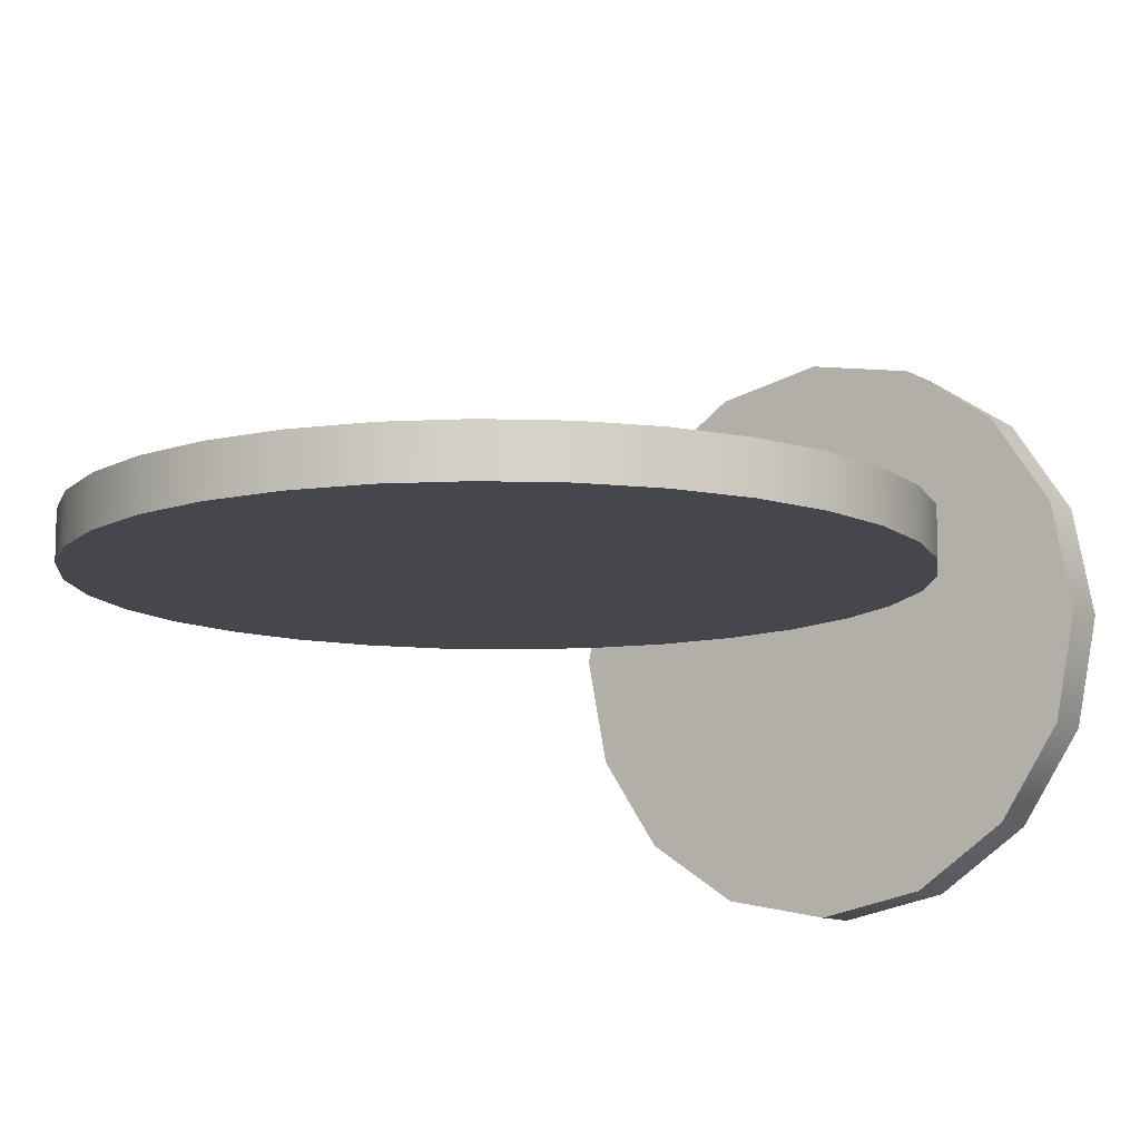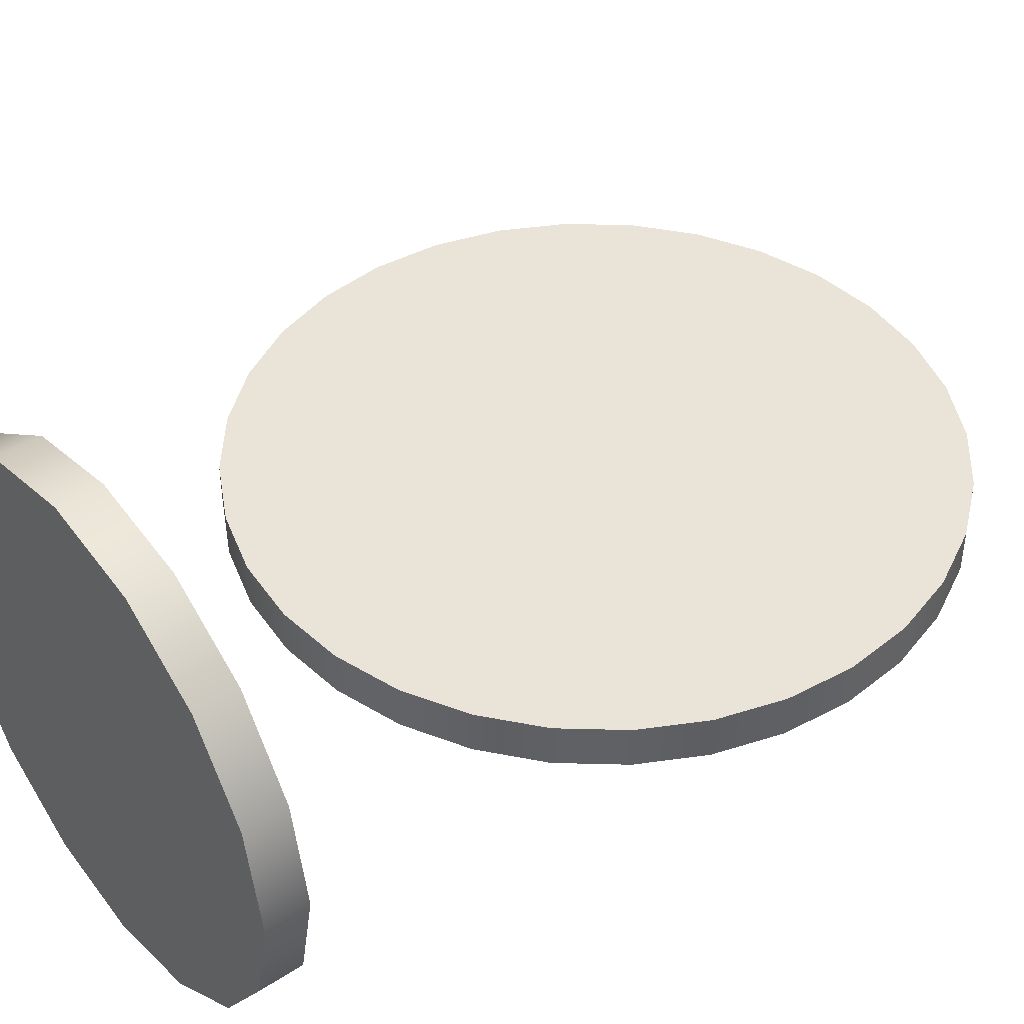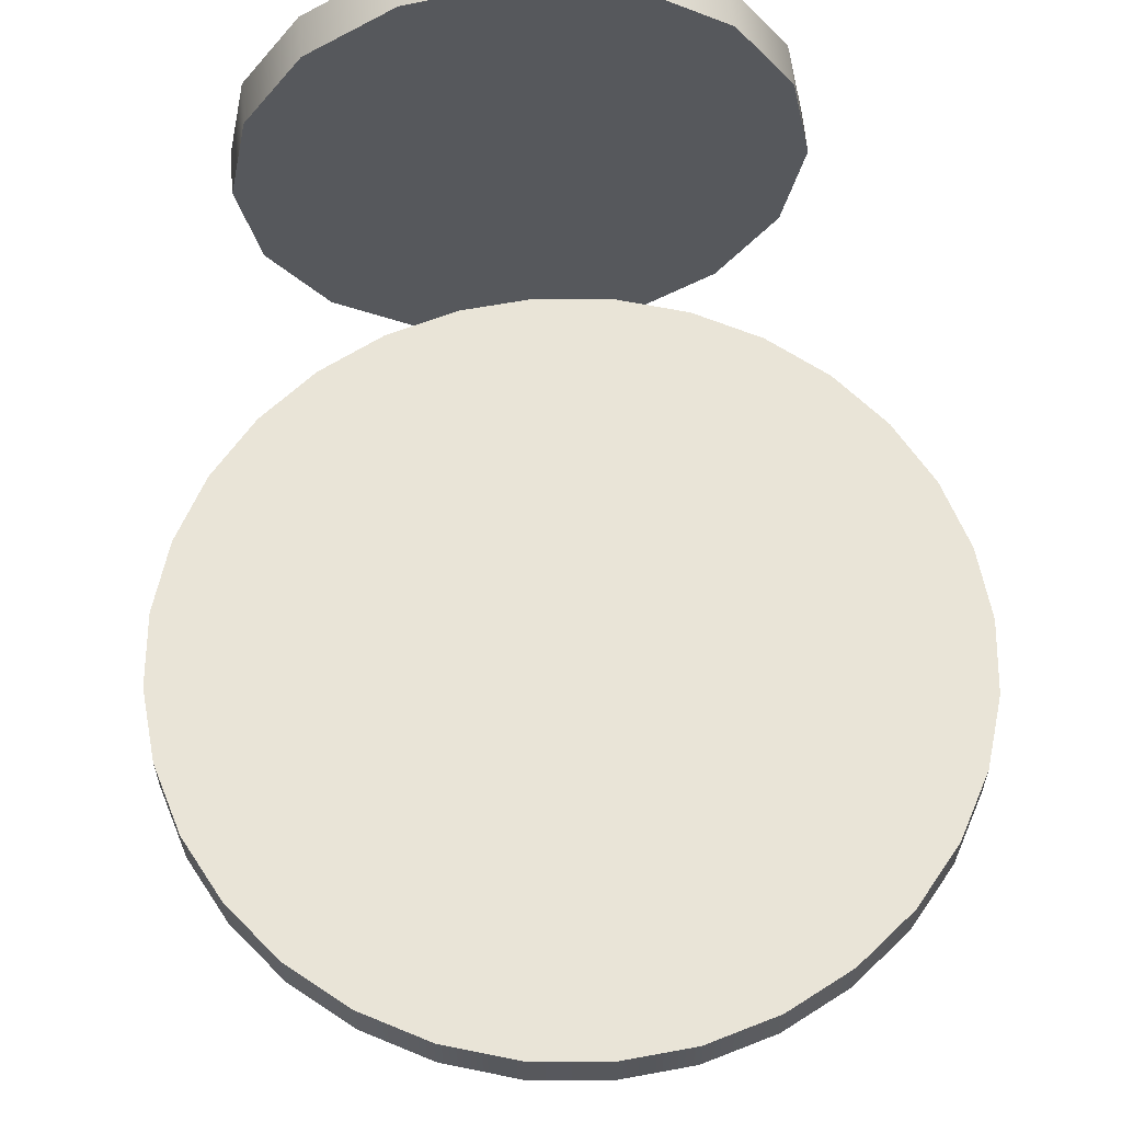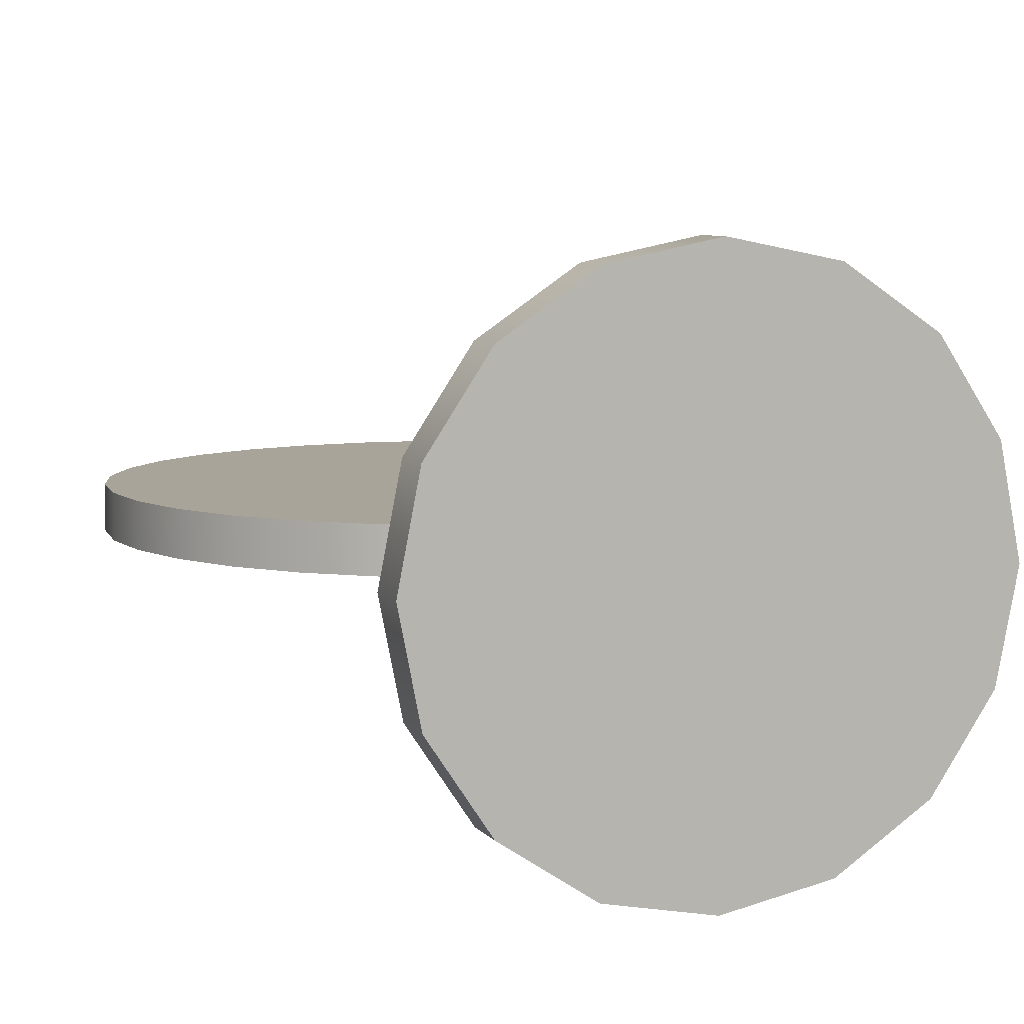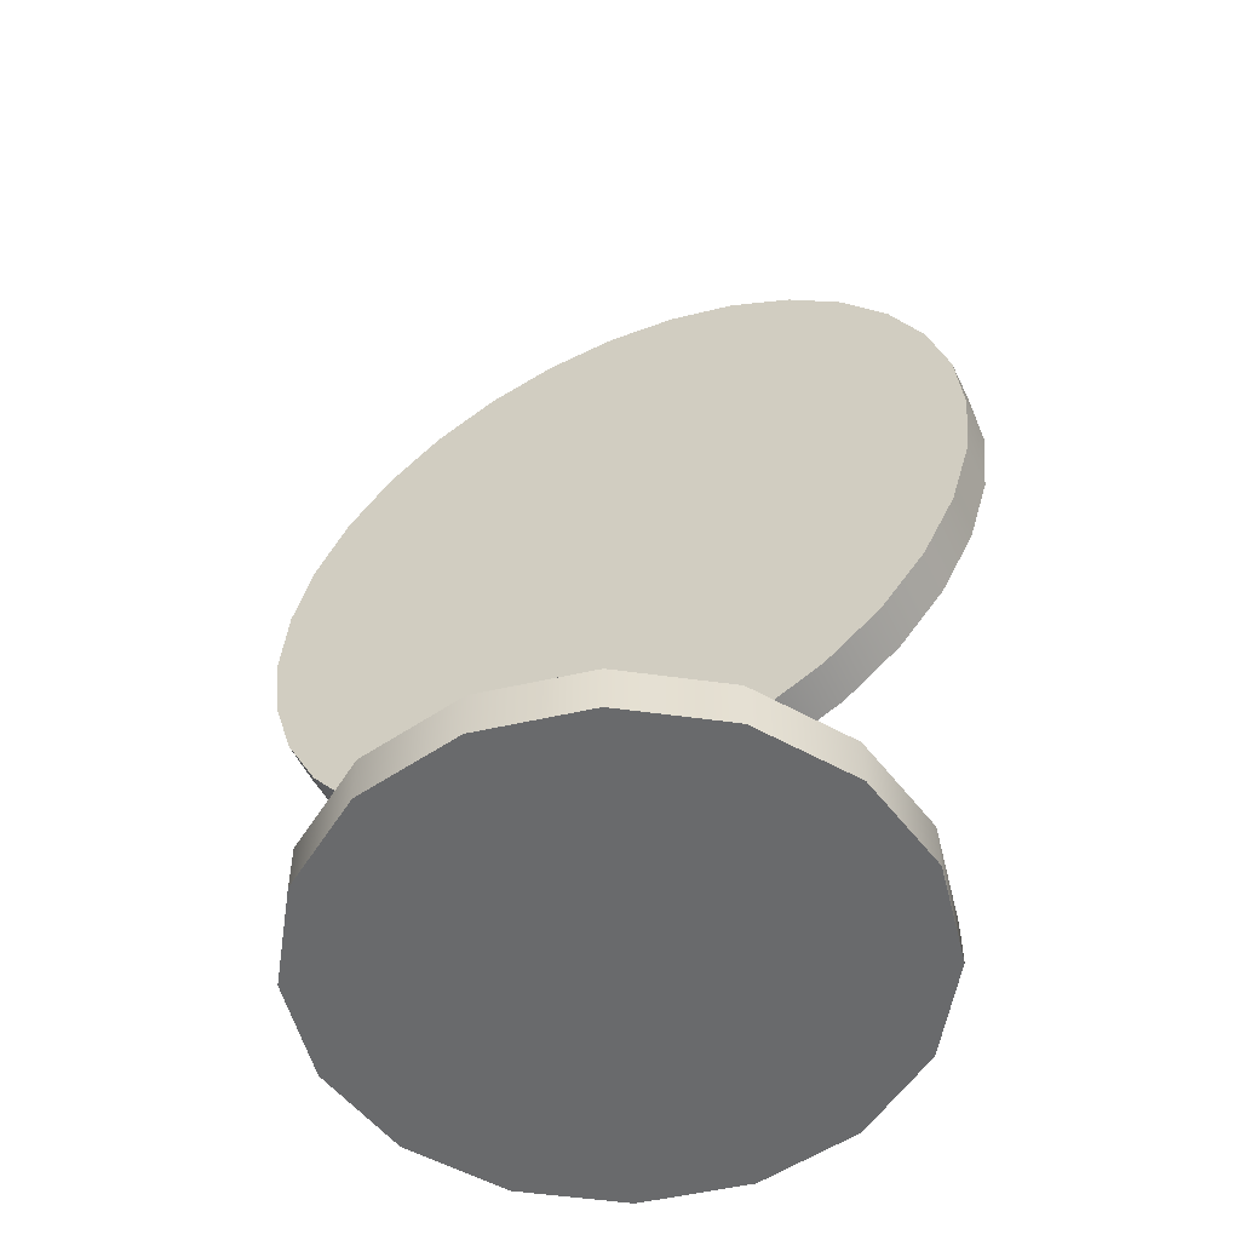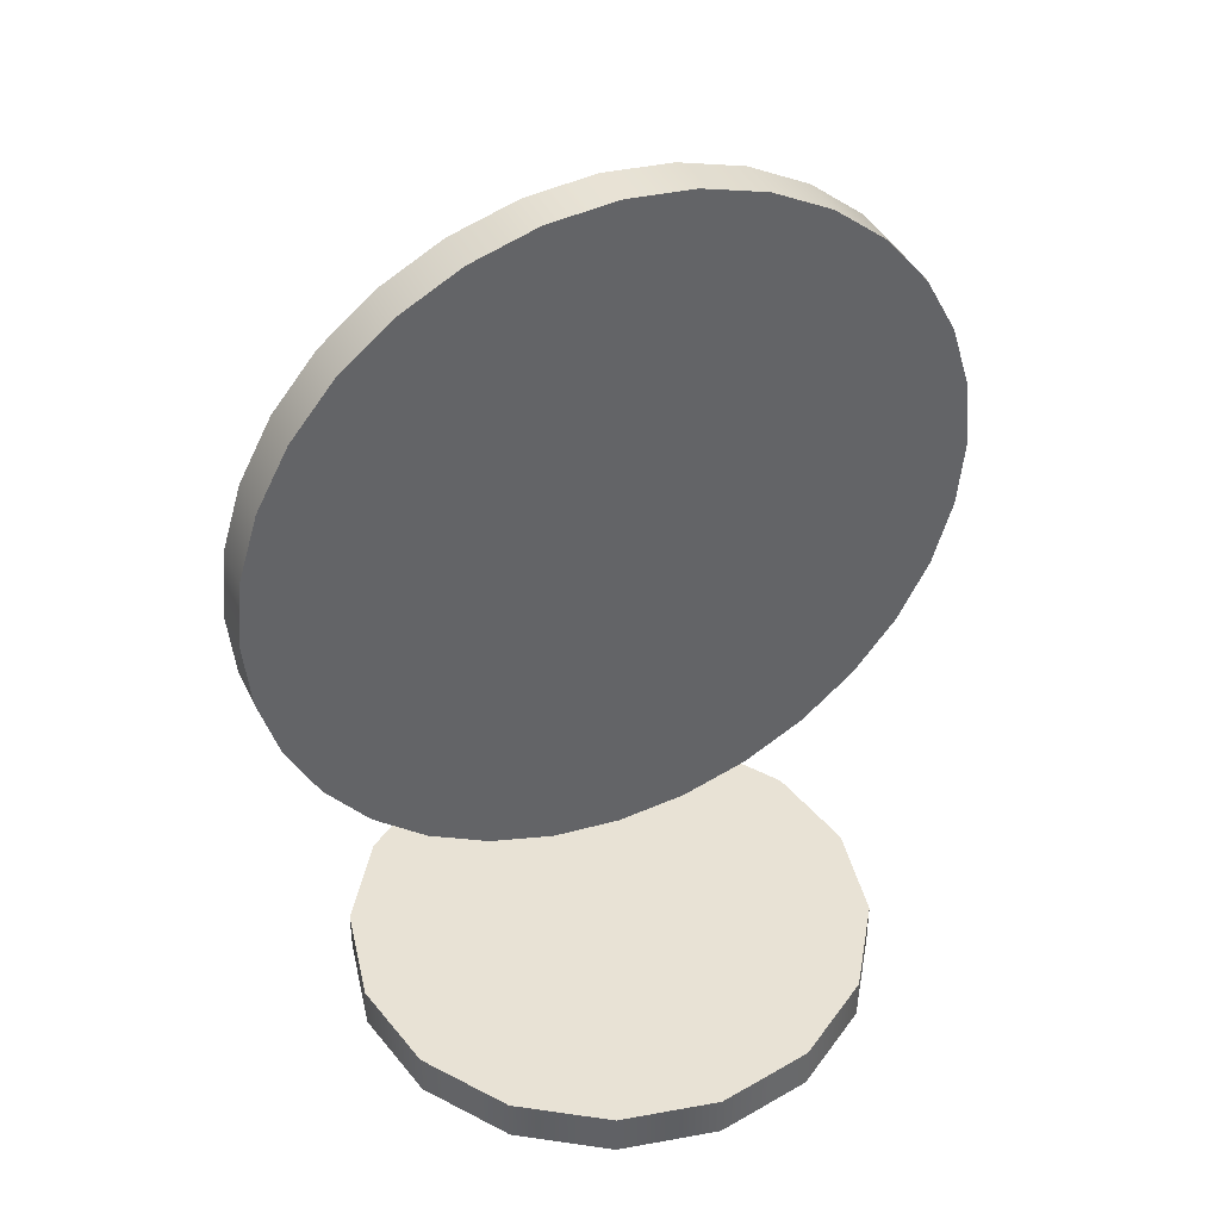
<metadata>
{"format":"obj","ext":"obj","renderer":"f3d","projection":"perspective","resolution":1024,"background":"white","views":[{"elev":-11.0,"azim":-144.8,"up":"+Z"},{"elev":43.3,"azim":52.4,"up":"+Z"},{"elev":61.2,"azim":174.9,"up":"+Z"},{"elev":7.3,"azim":-21.0,"up":"+Z"},{"elev":-52.9,"azim":25.1,"up":"+Y"},{"elev":40.9,"azim":156.2,"up":"+Y"}]}
</metadata>
<code>
v  0.375 -0.0313 -0
v  0.3465 -0.0313 -0.1435
v  0.2652 -0.0313 -0.2652
v  0.1435 -0.0313 -0.3465
v  -0 -0.0313 -0.375
v  -0.1435 -0.0313 -0.3465
v  -0.2652 -0.0313 -0.2652
v  -0.3465 -0.0313 -0.1435
v  -0.375 -0.0313 -0
v  -0.3465 -0.0313 0.1435
v  -0.2652 -0.0313 0.2652
v  -0.1435 -0.0313 0.3465
v  0 -0.0313 0.375
v  0.1435 -0.0313 0.3465
v  0.2652 -0.0313 0.2652
v  0.3465 -0.0313 0.1435
v  0.375 0.0313 -0
v  0.3465 0.0313 -0.1435
v  0.2652 0.0313 -0.2652
v  0.1435 0.0313 -0.3465
v  -0 0.0313 -0.375
v  -0.1435 0.0313 -0.3465
v  -0.2652 0.0313 -0.2652
v  -0.3465 0.0313 -0.1435
v  -0.375 0.0313 -0
v  -0.3465 0.0313 0.1435
v  -0.2652 0.0313 0.2652
v  -0.1435 0.0313 0.3465
v  0 0.0313 0.375
v  0.1435 0.0313 0.3465
v  0.2652 0.0313 0.2652
v  0.3465 0.0313 0.1435
v  0.375 -0.0313 -0
v  0.3465 -0.0313 -0.1435
v  0.2652 -0.0313 -0.2652
v  0.1435 -0.0313 -0.3465
v  -0 -0.0313 -0.375
v  -0.1435 -0.0313 -0.3465
v  -0.2652 -0.0313 -0.2652
v  -0.3465 -0.0313 -0.1435
v  -0.375 -0.0313 -0
v  -0.3465 -0.0313 0.1435
v  -0.2652 -0.0313 0.2652
v  -0.1435 -0.0313 0.3465
v  0 -0.0313 0.375
v  0.1435 -0.0313 0.3465
v  0.2652 -0.0313 0.2652
v  0.3465 -0.0313 0.1435
v  0.375 0.0313 -0
v  0.3465 0.0313 -0.1435
v  0.2652 0.0313 -0.2652
v  0.1435 0.0313 -0.3465
v  -0 0.0313 -0.375
v  -0.1435 0.0313 -0.3465
v  -0.2652 0.0313 -0.2652
v  -0.3465 0.0313 -0.1435
v  -0.375 0.0313 -0
v  -0.3465 0.0313 0.1435
v  -0.2652 0.0313 0.2652
v  -0.1435 0.0313 0.3465
v  0 0.0313 0.375
v  0.1435 0.0313 0.3465
v  0.2652 0.0313 0.2652
v  0.3465 0.0313 0.1435
g Circle_BASE
f 1 34 50
f 50 49 1
f 34 35 51
f 51 50 34
f 35 36 52
f 52 51 35
f 36 37 53
f 53 52 36
f 37 38 54
f 54 53 37
f 38 39 55
f 55 54 38
f 39 40 56
f 56 55 39
f 40 41 57
f 57 56 40
f 41 42 58
f 58 57 41
f 42 43 59
f 59 58 42
f 43 44 60
f 60 59 43
f 44 45 61
f 61 60 44
f 45 46 62
f 62 61 45
f 46 47 63
f 63 62 46
f 47 16 64
f 64 63 47
f 16 1 49
f 49 64 16
f 15 14 13
f 13 12 11
f 11 10 9
f 13 11 9
f 9 8 7
f 7 6 5
f 9 7 5
f 5 4 3
f 3 2 33
f 5 3 33
f 9 5 33
f 13 9 33
f 15 13 33
f 48 15 33
f 18 19 20
f 20 21 22
f 22 23 24
f 20 22 24
f 24 25 26
f 26 27 28
f 24 26 28
f 28 29 30
f 30 31 32
f 28 30 32
f 24 28 32
f 20 24 32
f 18 20 32
f 17 18 32
v  0.5 0.75 -0.0313
v  0.4904 0.8475 -0.0312
v  0.4619 0.9413 -0.0312
v  0.4157 1.028 -0.0312
v  0.3536 1.104 -0.0312
v  0.2778 1.166 -0.0312
v  0.1913 1.212 -0.0312
v  0.0975 1.24 -0.0312
v  0 1.25 -0.0312
v  -0.0975 1.24 -0.0312
v  -0.1913 1.212 -0.0312
v  -0.2778 1.166 -0.0312
v  -0.3536 1.104 -0.0312
v  -0.4157 1.028 -0.0312
v  -0.4619 0.9413 -0.0312
v  -0.4904 0.8475 -0.0312
v  -0.5 0.75 -0.0313
v  -0.4904 0.6525 -0.0313
v  -0.4619 0.5587 -0.0313
v  -0.4157 0.4722 -0.0313
v  -0.3536 0.3964 -0.0313
v  -0.2778 0.3343 -0.0313
v  -0.1913 0.2881 -0.0313
v  -0.0975 0.2596 -0.0313
v  0 0.25 -0.0313
v  0.0975 0.2596 -0.0313
v  0.1913 0.2881 -0.0313
v  0.2778 0.3343 -0.0313
v  0.3536 0.3964 -0.0313
v  0.4157 0.4722 -0.0313
v  0.4619 0.5587 -0.0313
v  0.4904 0.6525 -0.0313
v  0.5 0.75 0.0313
v  0.4904 0.8475 0.0313
v  0.4619 0.9413 0.0313
v  0.4157 1.028 0.0313
v  0.3536 1.104 0.0313
v  0.2778 1.166 0.0313
v  0.1913 1.212 0.0313
v  0.0975 1.24 0.0313
v  0 1.25 0.0313
v  -0.0975 1.24 0.0313
v  -0.1913 1.212 0.0313
v  -0.2778 1.166 0.0313
v  -0.3536 1.104 0.0313
v  -0.4157 1.028 0.0313
v  -0.4619 0.9413 0.0313
v  -0.4904 0.8475 0.0313
v  -0.5 0.75 0.0313
v  -0.4904 0.6525 0.0312
v  -0.4619 0.5587 0.0312
v  -0.4157 0.4722 0.0312
v  -0.3536 0.3964 0.0312
v  -0.2778 0.3343 0.0312
v  -0.1913 0.2881 0.0312
v  -0.0975 0.2596 0.0312
v  0 0.25 0.0312
v  0.0975 0.2596 0.0312
v  0.1913 0.2881 0.0312
v  0.2778 0.3343 0.0312
v  0.3536 0.3964 0.0312
v  0.4157 0.4722 0.0312
v  0.4619 0.5587 0.0312
v  0.4904 0.6525 0.0312
v  0.5 0.75 -0.0313
v  0.4904 0.8475 -0.0312
v  0.4619 0.9413 -0.0312
v  0.4157 1.028 -0.0312
v  0.3536 1.104 -0.0312
v  0.2778 1.166 -0.0312
v  0.1913 1.212 -0.0312
v  0.0975 1.24 -0.0312
v  0 1.25 -0.0312
v  -0.0975 1.24 -0.0312
v  -0.1913 1.212 -0.0312
v  -0.2778 1.166 -0.0312
v  -0.3536 1.104 -0.0312
v  -0.4157 1.028 -0.0312
v  -0.4619 0.9413 -0.0312
v  -0.4904 0.8475 -0.0312
v  -0.5 0.75 -0.0313
v  -0.4904 0.6525 -0.0313
v  -0.4619 0.5587 -0.0313
v  -0.4157 0.4722 -0.0313
v  -0.3536 0.3964 -0.0313
v  -0.2778 0.3343 -0.0313
v  -0.1913 0.2881 -0.0313
v  -0.0975 0.2596 -0.0313
v  0 0.25 -0.0313
v  0.0975 0.2596 -0.0313
v  0.1913 0.2881 -0.0313
v  0.2778 0.3343 -0.0313
v  0.3536 0.3964 -0.0313
v  0.4157 0.4722 -0.0313
v  0.4619 0.5587 -0.0313
v  0.4904 0.6525 -0.0313
v  0.5 0.75 0.0313
v  0.4904 0.8475 0.0313
v  0.4619 0.9413 0.0313
v  0.4157 1.028 0.0313
v  0.3536 1.104 0.0313
v  0.2778 1.166 0.0313
v  0.1913 1.212 0.0313
v  0.0975 1.24 0.0313
v  0 1.25 0.0313
v  -0.0975 1.24 0.0313
v  -0.1913 1.212 0.0313
v  -0.2778 1.166 0.0313
v  -0.3536 1.104 0.0313
v  -0.4157 1.028 0.0313
v  -0.4619 0.9413 0.0313
v  -0.4904 0.8475 0.0313
v  -0.5 0.75 0.0313
v  -0.4904 0.6525 0.0312
v  -0.4619 0.5587 0.0312
v  -0.4157 0.4722 0.0312
v  -0.3536 0.3964 0.0312
v  -0.2778 0.3343 0.0312
v  -0.1913 0.2881 0.0312
v  -0.0975 0.2596 0.0312
v  0 0.25 0.0312
v  0.0975 0.2596 0.0312
v  0.1913 0.2881 0.0312
v  0.2778 0.3343 0.0312
v  0.3536 0.3964 0.0312
v  0.4157 0.4722 0.0312
v  0.4619 0.5587 0.0312
v  0.4904 0.6525 0.0312
g Circle
f 65 130 162
f 162 161 65
f 130 131 163
f 163 162 130
f 131 132 164
f 164 163 131
f 132 133 165
f 165 164 132
f 133 134 166
f 166 165 133
f 134 135 167
f 167 166 134
f 135 136 168
f 168 167 135
f 136 137 169
f 169 168 136
f 137 138 170
f 170 169 137
f 138 139 171
f 171 170 138
f 139 140 172
f 172 171 139
f 140 141 173
f 173 172 140
f 141 142 174
f 174 173 141
f 142 143 175
f 175 174 142
f 143 144 176
f 176 175 143
f 144 145 177
f 177 176 144
f 145 146 178
f 178 177 145
f 146 147 179
f 179 178 146
f 147 148 180
f 180 179 147
f 148 149 181
f 181 180 148
f 149 150 182
f 182 181 149
f 150 151 183
f 183 182 150
f 151 152 184
f 184 183 151
f 152 153 185
f 185 184 152
f 153 154 186
f 186 185 153
f 154 155 187
f 187 186 154
f 155 156 188
f 188 187 155
f 156 157 189
f 189 188 156
f 157 158 190
f 190 189 157
f 158 159 191
f 191 190 158
f 159 96 192
f 192 191 159
f 96 65 161
f 161 192 96
f 95 94 93
f 93 92 91
f 91 90 89
f 93 91 89
f 89 88 87
f 87 86 85
f 89 87 85
f 85 84 83
f 83 82 81
f 85 83 81
f 89 85 81
f 81 80 79
f 79 78 77
f 81 79 77
f 77 76 75
f 75 74 73
f 77 75 73
f 81 77 73
f 73 72 71
f 71 70 69
f 73 71 69
f 69 68 67
f 67 66 129
f 69 67 129
f 73 69 129
f 81 73 129
f 89 81 129
f 93 89 129
f 95 93 129
f 160 95 129
f 98 99 100
f 100 101 102
f 102 103 104
f 100 102 104
f 104 105 106
f 106 107 108
f 104 106 108
f 108 109 110
f 110 111 112
f 108 110 112
f 104 108 112
f 112 113 114
f 114 115 116
f 112 114 116
f 116 117 118
f 118 119 120
f 116 118 120
f 112 116 120
f 120 121 122
f 122 123 124
f 120 122 124
f 124 125 126
f 126 127 128
f 124 126 128
f 120 124 128
f 112 120 128
f 104 112 128
f 100 104 128
f 98 100 128
f 97 98 128

</code>
